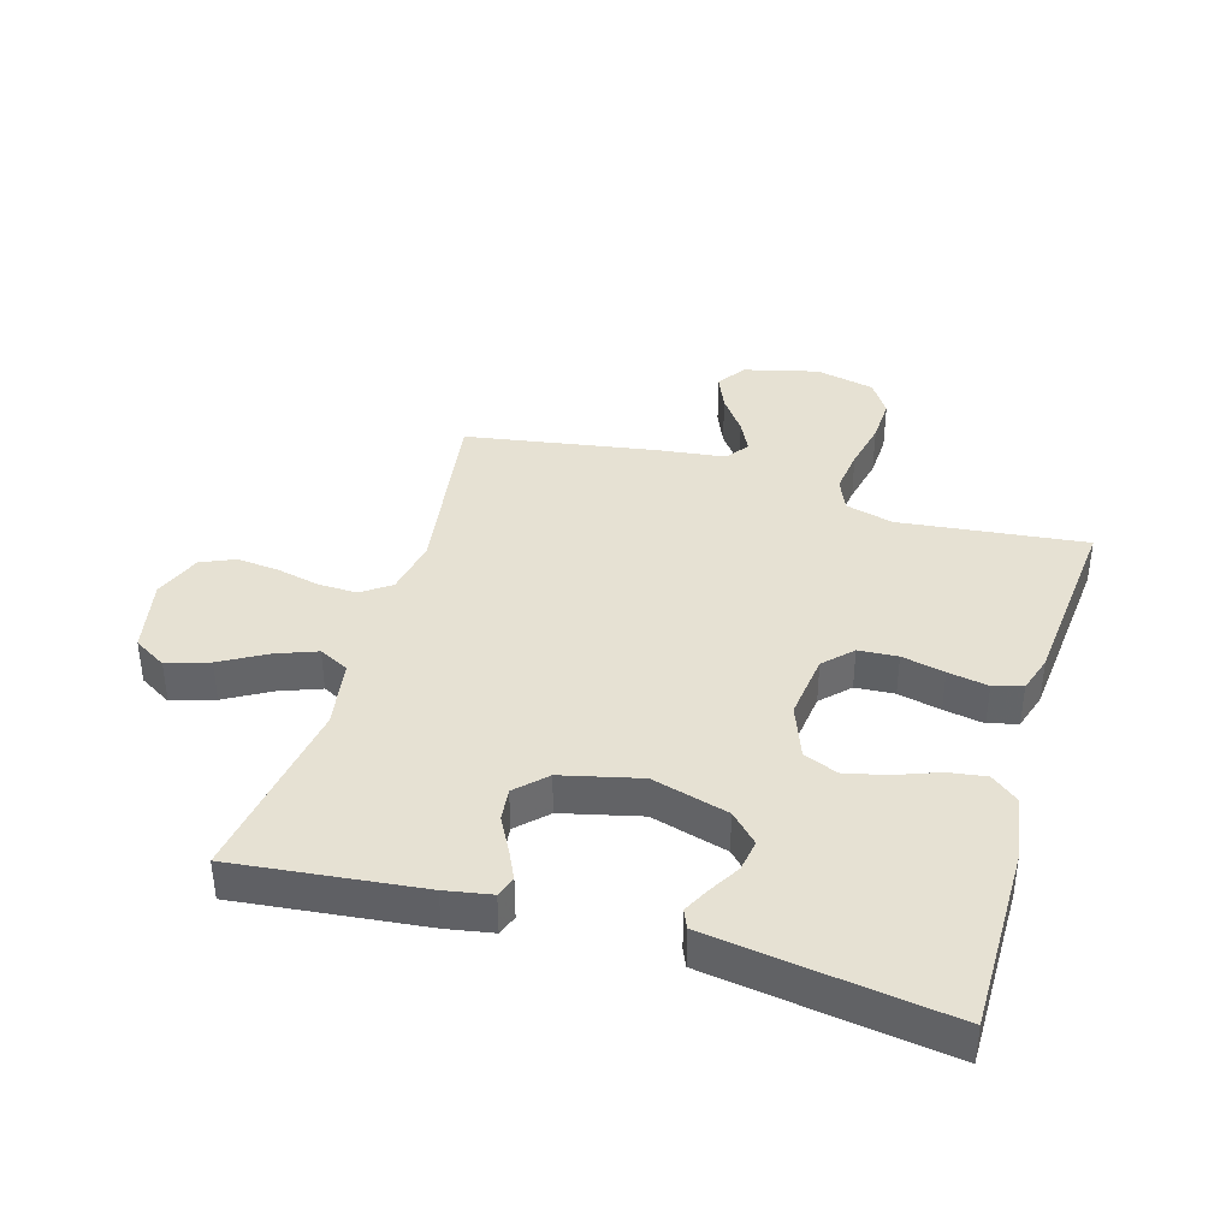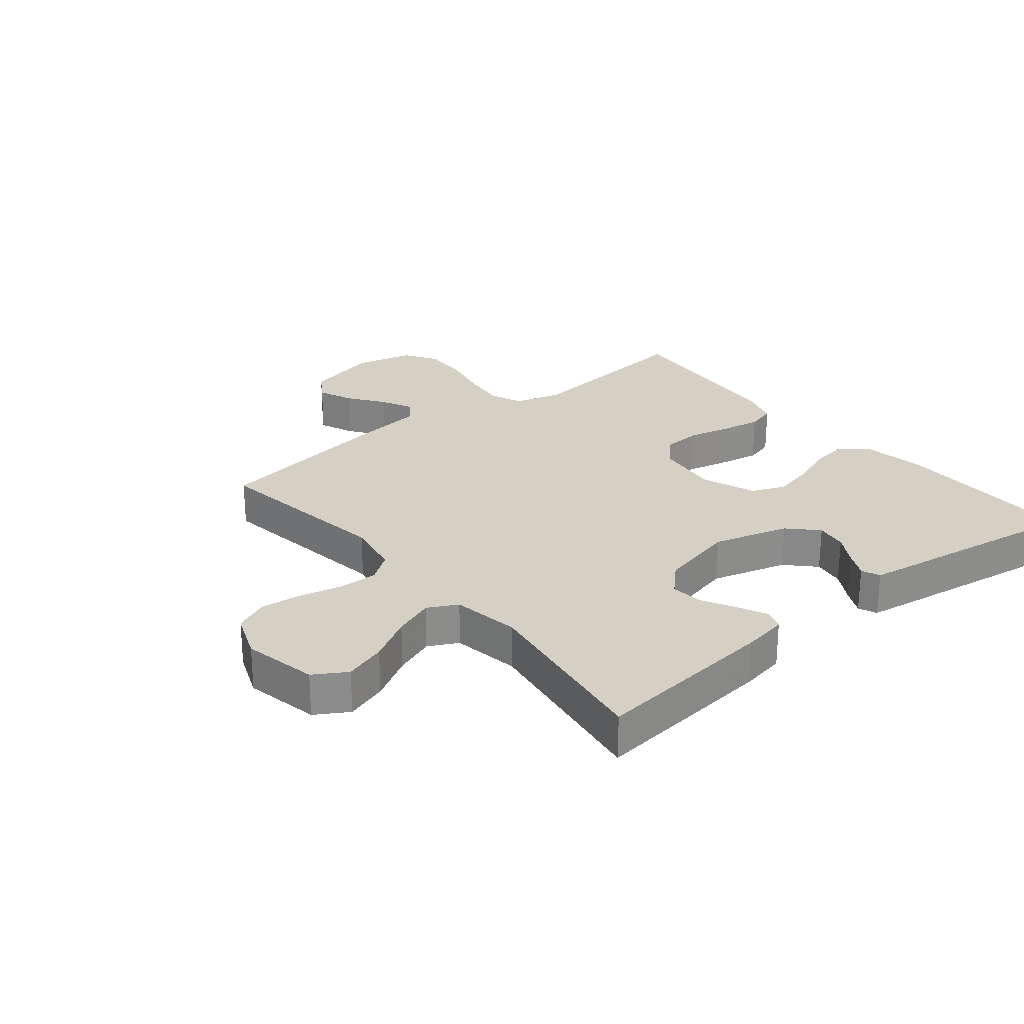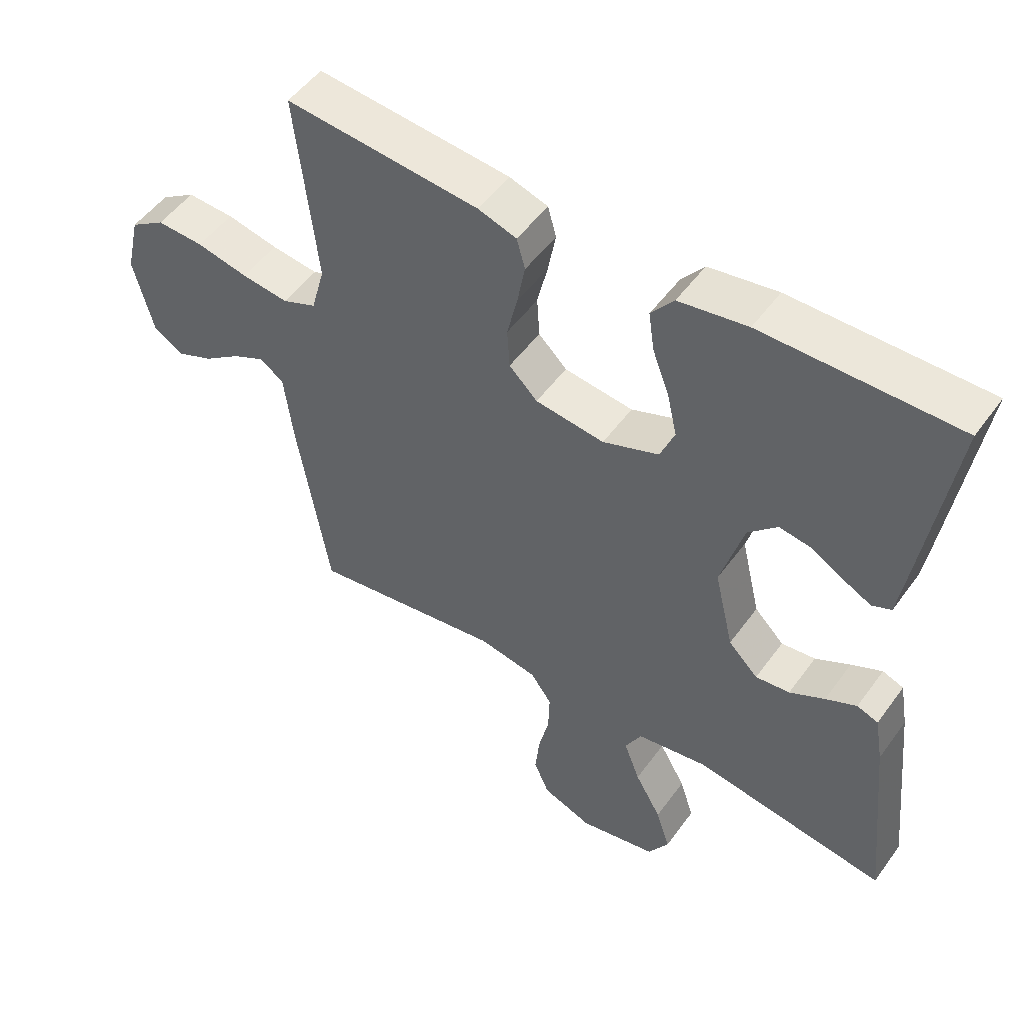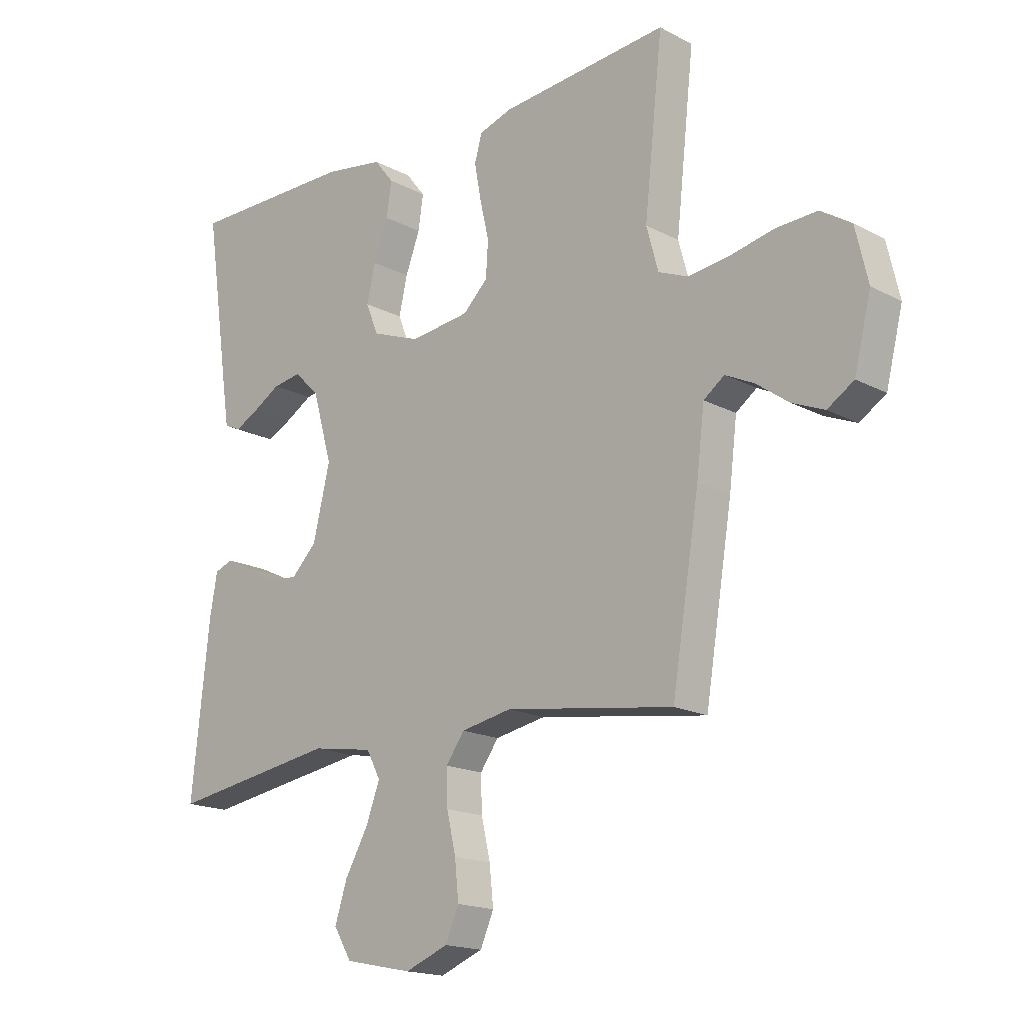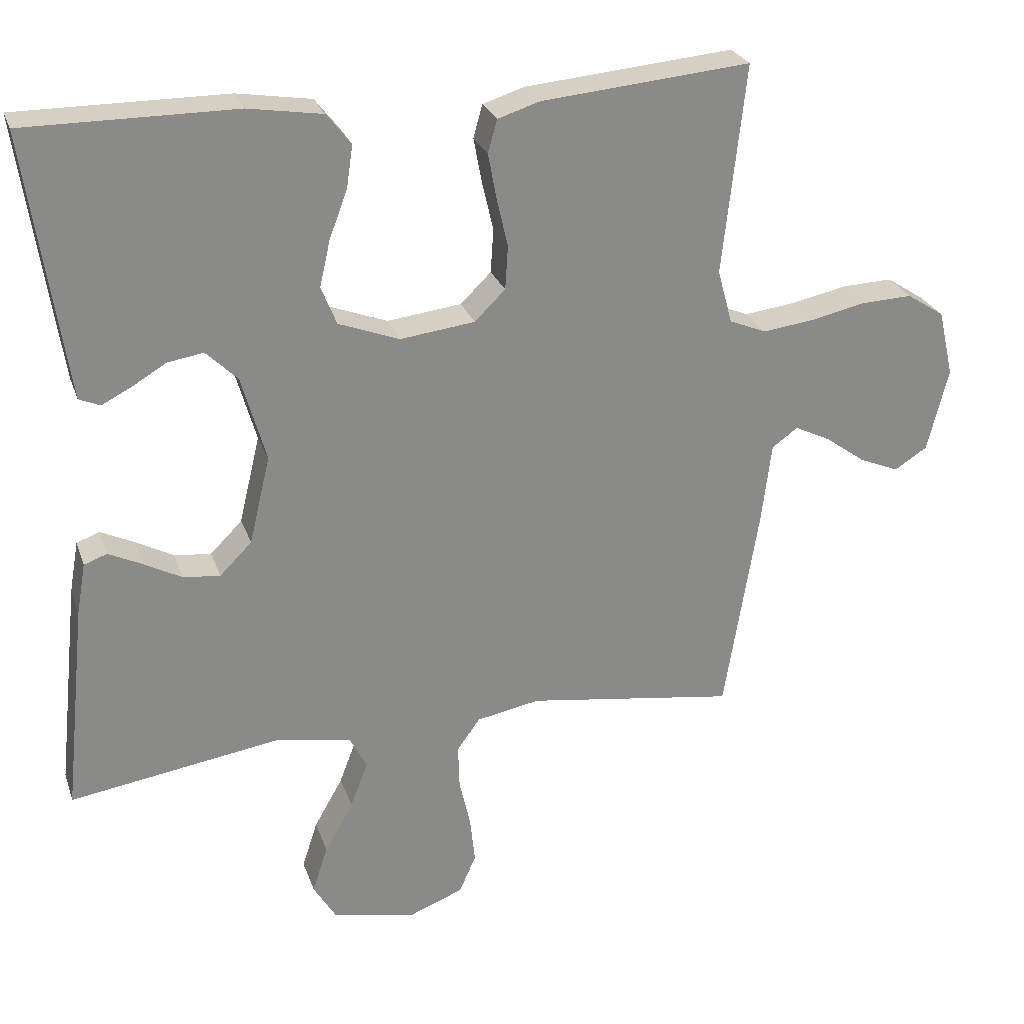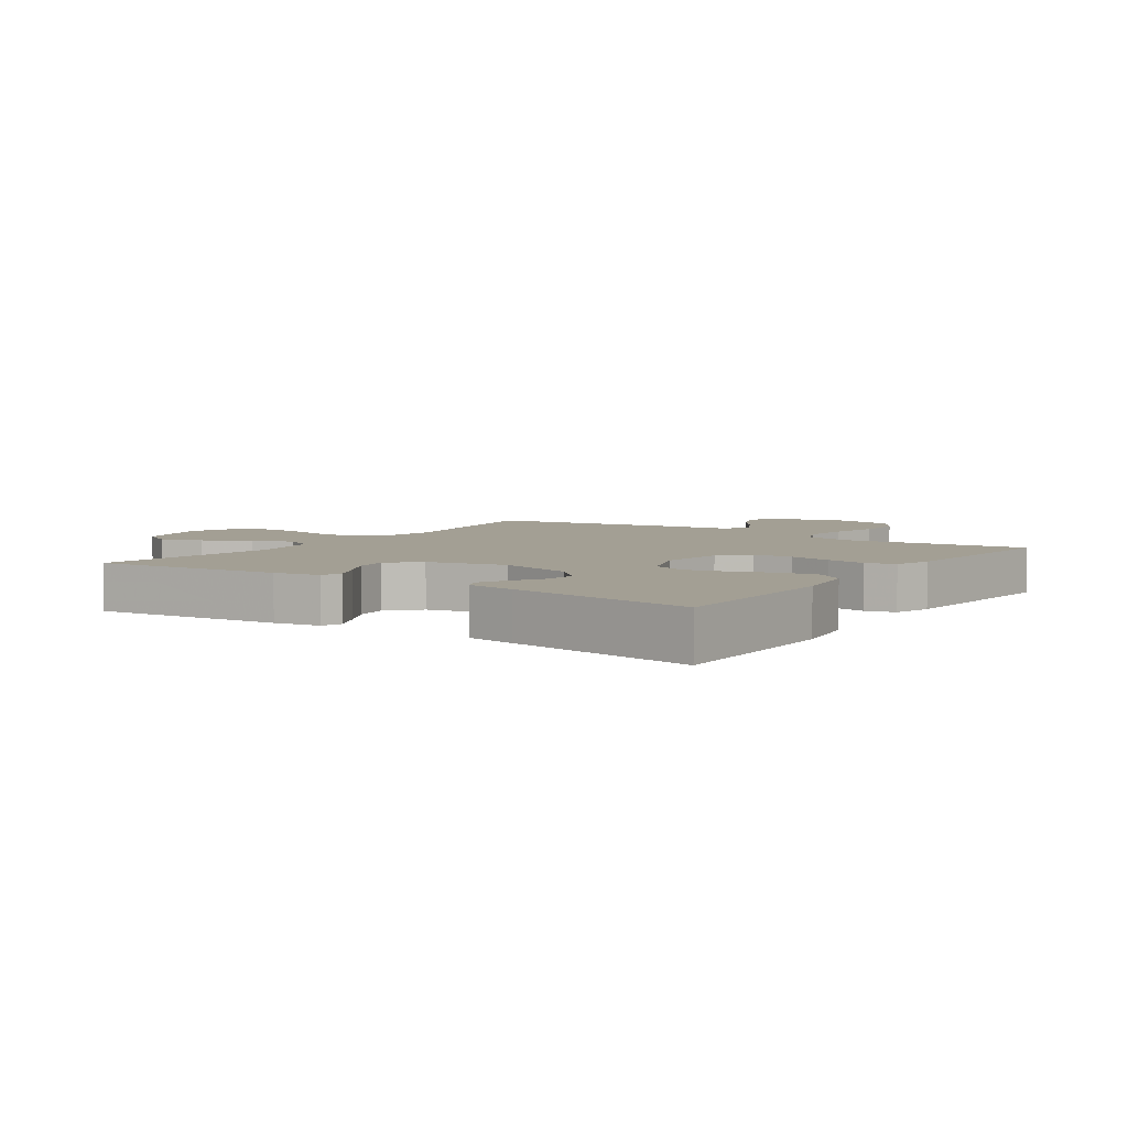
<metadata>
{"format":"obj","ext":"obj","renderer":"f3d","projection":"perspective","resolution":1024,"background":"white","views":[{"elev":38.8,"azim":-73.7,"up":"+Y"},{"elev":26.1,"azim":-129.1,"up":"+Y"},{"elev":51.2,"azim":-145.2,"up":"+Z"},{"elev":-17.3,"azim":43.7,"up":"+Z"},{"elev":26.3,"azim":-17.0,"up":"+Z"},{"elev":5.4,"azim":-55.4,"up":"+Y"}]}
</metadata>
<code>
v -0.5 0.07 0.5
v -0.2 0.07 0.499
v -0.094 0.07 0.482
v -0.059 0.07 0.438
v -0.068 0.07 0.377
v -0.094 0.07 0.308
v -0.109 0.07 0.242
v -0.087 0.07 0.187
v 0 0.07 0.154
v 0.107 0.07 0.167
v 0.151 0.07 0.21
v 0.155 0.07 0.273
v 0.139 0.07 0.342
v 0.127 0.07 0.407
v 0.14 0.07 0.454
v 0.2 0.07 0.473
v 0.5 0.07 0.5
v 0.467 0.07 0.2
v 0.488 0.07 0.123
v 0.541 0.07 0.101
v 0.614 0.07 0.11
v 0.694 0.07 0.127
v 0.767 0.07 0.13
v 0.821 0.07 0.095
v 0.843 0.07 0
v 0.813 0.07 -0.12
v 0.766 0.07 -0.15
v 0.709 0.07 -0.126
v 0.651 0.07 -0.084
v 0.6 0.07 -0.059
v 0.563 0.07 -0.086
v 0.549 0.07 -0.2
v 0.5 0.07 -0.5
v 0.2 0.07 -0.456
v 0.109 0.07 -0.473
v 0.076 0.07 -0.519
v 0.078 0.07 -0.582
v 0.094 0.07 -0.652
v 0.101 0.07 -0.719
v 0.077 0.07 -0.774
v 0 0.07 -0.804
v -0.121 0.07 -0.779
v -0.153 0.07 -0.726
v -0.131 0.07 -0.658
v -0.09 0.07 -0.586
v -0.065 0.07 -0.52
v -0.09 0.07 -0.472
v -0.2 0.07 -0.454
v -0.5 0.07 -0.5
v -0.468 0.07 -0.2
v -0.455 0.07 -0.126
v -0.422 0.07 -0.114
v -0.374 0.07 -0.137
v -0.32 0.07 -0.166
v -0.267 0.07 -0.172
v -0.221 0.07 -0.126
v -0.191 0.07 0
v -0.226 0.07 0.123
v -0.271 0.07 0.167
v -0.322 0.07 0.159
v -0.371 0.07 0.13
v -0.414 0.07 0.108
v -0.444 0.07 0.121
v -0.456 0.07 0.2
v -0.5 0 0.5
v -0.2 0 0.499
v -0.094 0 0.482
v -0.059 0 0.438
v -0.068 0 0.377
v -0.094 0 0.308
v -0.109 0 0.242
v -0.087 0 0.187
v 0 0 0.154
v 0.107 0 0.167
v 0.151 0 0.21
v 0.155 0 0.273
v 0.139 0 0.342
v 0.127 0 0.407
v 0.14 0 0.454
v 0.2 0 0.473
v 0.5 0 0.5
v 0.467 0 0.2
v 0.488 0 0.123
v 0.541 0 0.101
v 0.614 0 0.11
v 0.694 0 0.127
v 0.767 0 0.13
v 0.821 0 0.095
v 0.843 0 0
v 0.813 0 -0.12
v 0.766 0 -0.15
v 0.709 0 -0.126
v 0.651 0 -0.084
v 0.6 0 -0.059
v 0.563 0 -0.086
v 0.549 0 -0.2
v 0.5 0 -0.5
v 0.2 0 -0.456
v 0.109 0 -0.473
v 0.076 0 -0.519
v 0.078 0 -0.582
v 0.094 0 -0.652
v 0.101 0 -0.719
v 0.077 0 -0.774
v 0 0 -0.804
v -0.121 0 -0.779
v -0.153 0 -0.726
v -0.131 0 -0.658
v -0.09 0 -0.586
v -0.065 0 -0.52
v -0.09 0 -0.472
v -0.2 0 -0.454
v -0.5 0 -0.5
v -0.468 0 -0.2
v -0.455 0 -0.126
v -0.422 0 -0.114
v -0.374 0 -0.137
v -0.32 0 -0.166
v -0.267 0 -0.172
v -0.221 0 -0.126
v -0.191 0 0
v -0.226 0 0.123
v -0.271 0 0.167
v -0.322 0 0.159
v -0.371 0 0.13
v -0.414 0 0.108
v -0.444 0 0.121
v -0.456 0 0.2
f 4 5 6
f 3 4 6
f 2 3 6
f 1 2 6
f 64 1 6
f 63 64 6
f 62 63 6
f 61 62 6
f 60 61 6
f 59 60 6 7
f 58 59 7 8
f 57 58 8 9
f 56 57 9 10
f 55 56 10
f 52 53 54
f 51 52 54
f 50 51 54
f 49 50 54
f 48 49 54
f 47 48 54 55
f 43 44 45
f 42 43 45
f 41 42 45
f 40 41 45
f 39 40 45
f 38 39 45
f 37 38 45
f 36 37 45 46
f 35 36 46 47
f 31 32 33 34
f 47 55 10
f 35 47 10
f 34 35 10
f 31 34 10
f 27 28 29
f 26 27 29
f 25 26 29
f 24 25 29
f 23 24 29
f 22 23 29
f 21 22 29
f 20 21 29 30
f 16 17 18
f 15 16 18
f 14 15 18
f 13 14 18
f 12 13 18
f 11 12 18 19
f 20 30 31
f 19 20 31
f 11 19 31
f 10 11 31
f 70 69 68
f 70 68 67
f 70 67 66
f 70 66 65
f 70 65 128
f 70 128 127
f 70 127 126
f 70 126 125
f 70 125 124
f 71 70 124 123
f 72 71 123 122
f 73 72 122 121
f 74 73 121 120
f 74 120 119
f 118 117 116
f 118 116 115
f 118 115 114
f 118 114 113
f 118 113 112
f 119 118 112 111
f 109 108 107
f 109 107 106
f 109 106 105
f 109 105 104
f 109 104 103
f 109 103 102
f 109 102 101
f 110 109 101 100
f 111 110 100 99
f 98 97 96 95
f 74 119 111
f 74 111 99
f 74 99 98
f 74 98 95
f 93 92 91
f 93 91 90
f 93 90 89
f 93 89 88
f 93 88 87
f 93 87 86
f 93 86 85
f 94 93 85 84
f 82 81 80
f 82 80 79
f 82 79 78
f 82 78 77
f 82 77 76
f 83 82 76 75
f 95 94 84
f 95 84 83
f 95 83 75
f 95 75 74
f 1 65 66 2
f 2 66 67 3
f 3 67 68 4
f 4 68 69 5
f 5 69 70 6
f 6 70 71 7
f 7 71 72 8
f 8 72 73 9
f 9 73 74 10
f 10 74 75 11
f 11 75 76 12
f 12 76 77 13
f 13 77 78 14
f 14 78 79 15
f 15 79 80 16
f 16 80 81 17
f 17 81 82 18
f 18 82 83 19
f 19 83 84 20
f 20 84 85 21
f 21 85 86 22
f 22 86 87 23
f 23 87 88 24
f 24 88 89 25
f 25 89 90 26
f 26 90 91 27
f 27 91 92 28
f 28 92 93 29
f 29 93 94 30
f 30 94 95 31
f 31 95 96 32
f 32 96 97 33
f 33 97 98 34
f 34 98 99 35
f 35 99 100 36
f 36 100 101 37
f 37 101 102 38
f 38 102 103 39
f 39 103 104 40
f 40 104 105 41
f 41 105 106 42
f 42 106 107 43
f 43 107 108 44
f 44 108 109 45
f 45 109 110 46
f 46 110 111 47
f 47 111 112 48
f 48 112 113 49
f 49 113 114 50
f 50 114 115 51
f 51 115 116 52
f 52 116 117 53
f 53 117 118 54
f 54 118 119 55
f 55 119 120 56
f 56 120 121 57
f 57 121 122 58
f 58 122 123 59
f 59 123 124 60
f 60 124 125 61
f 61 125 126 62
f 62 126 127 63
f 63 127 128 64
f 64 128 65 1

</code>
